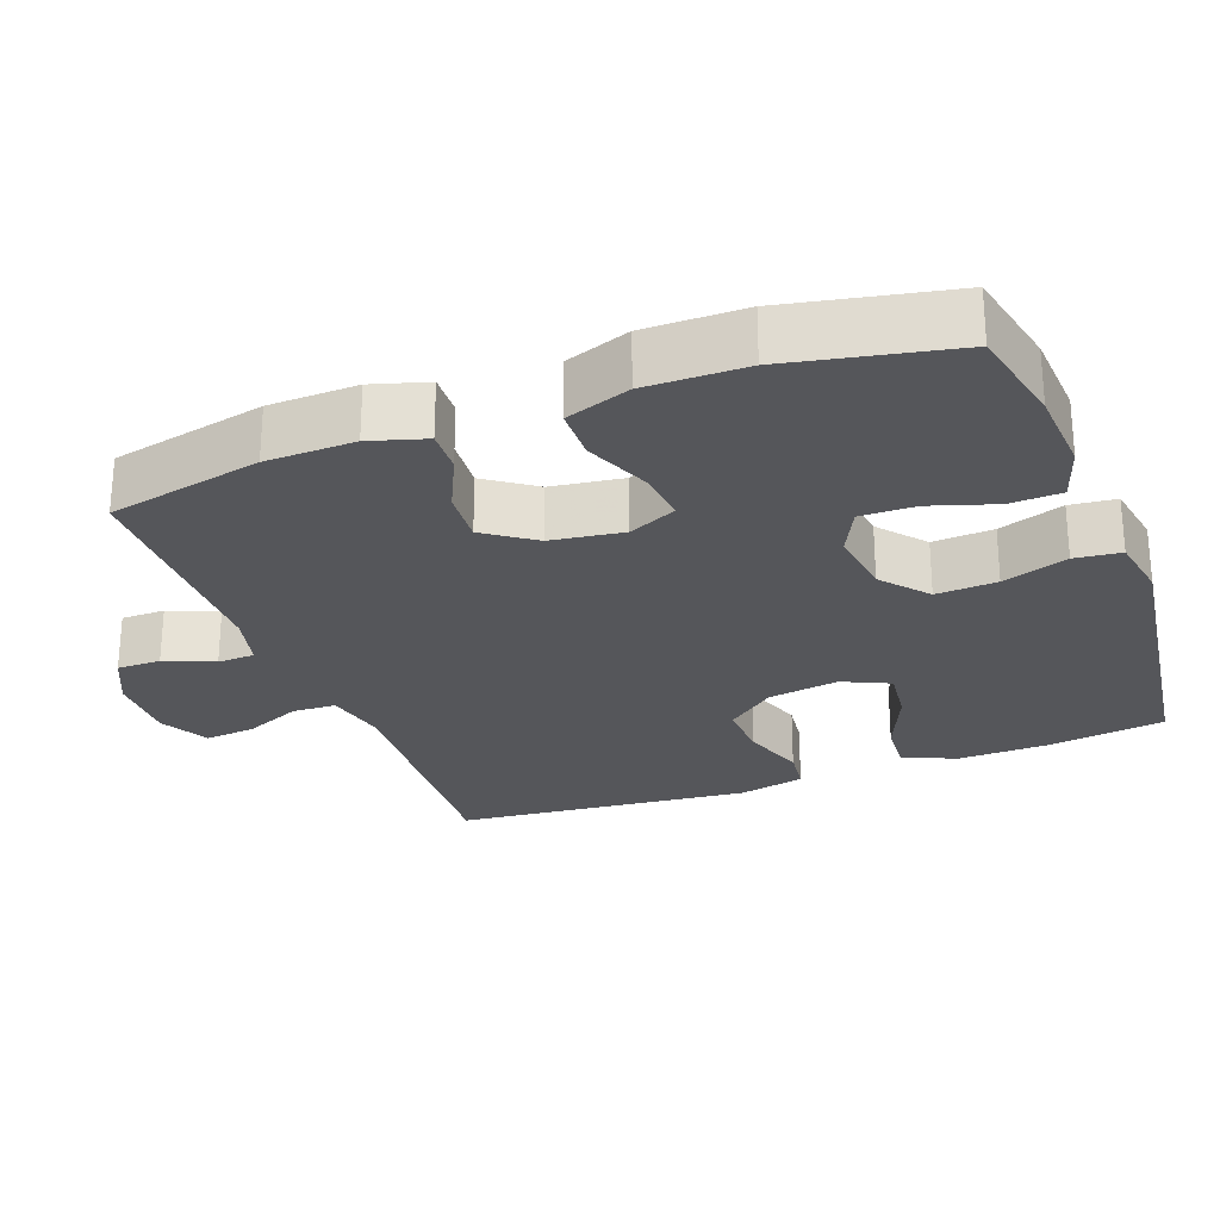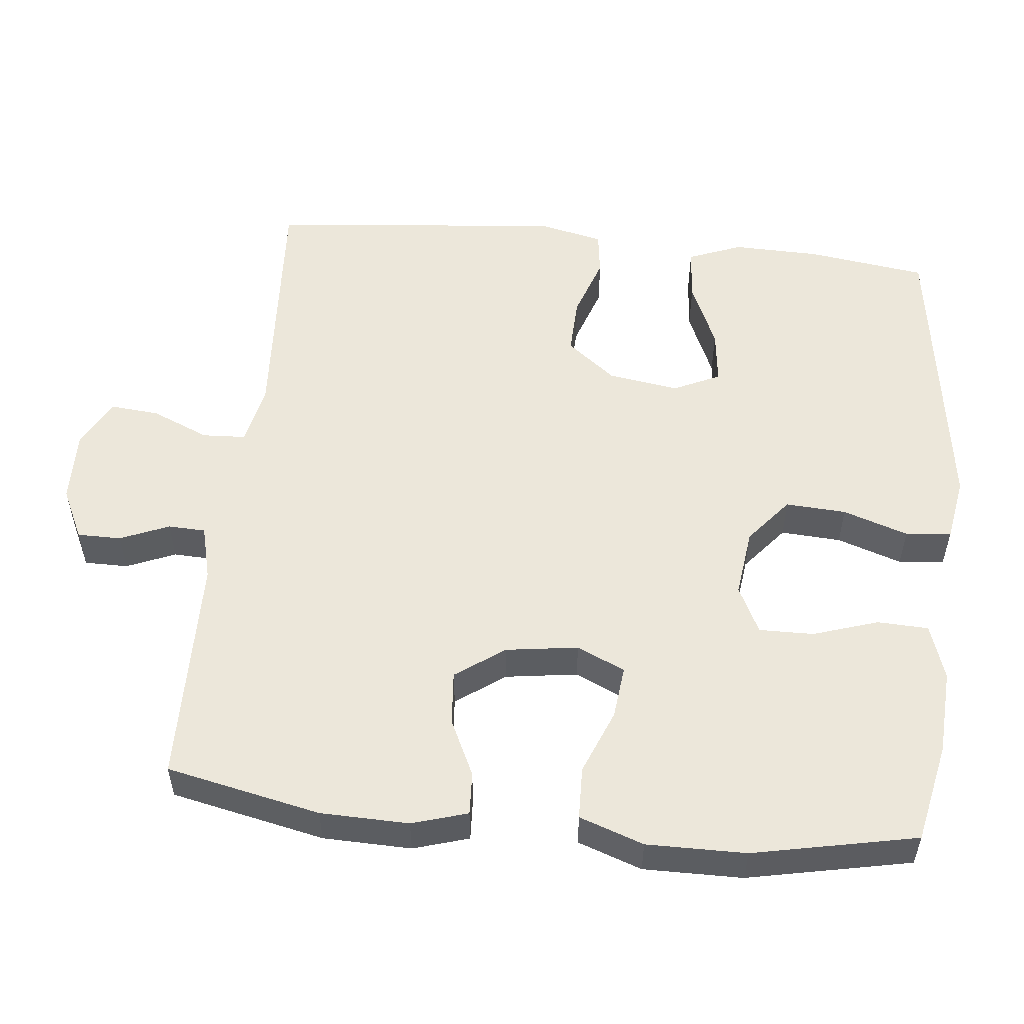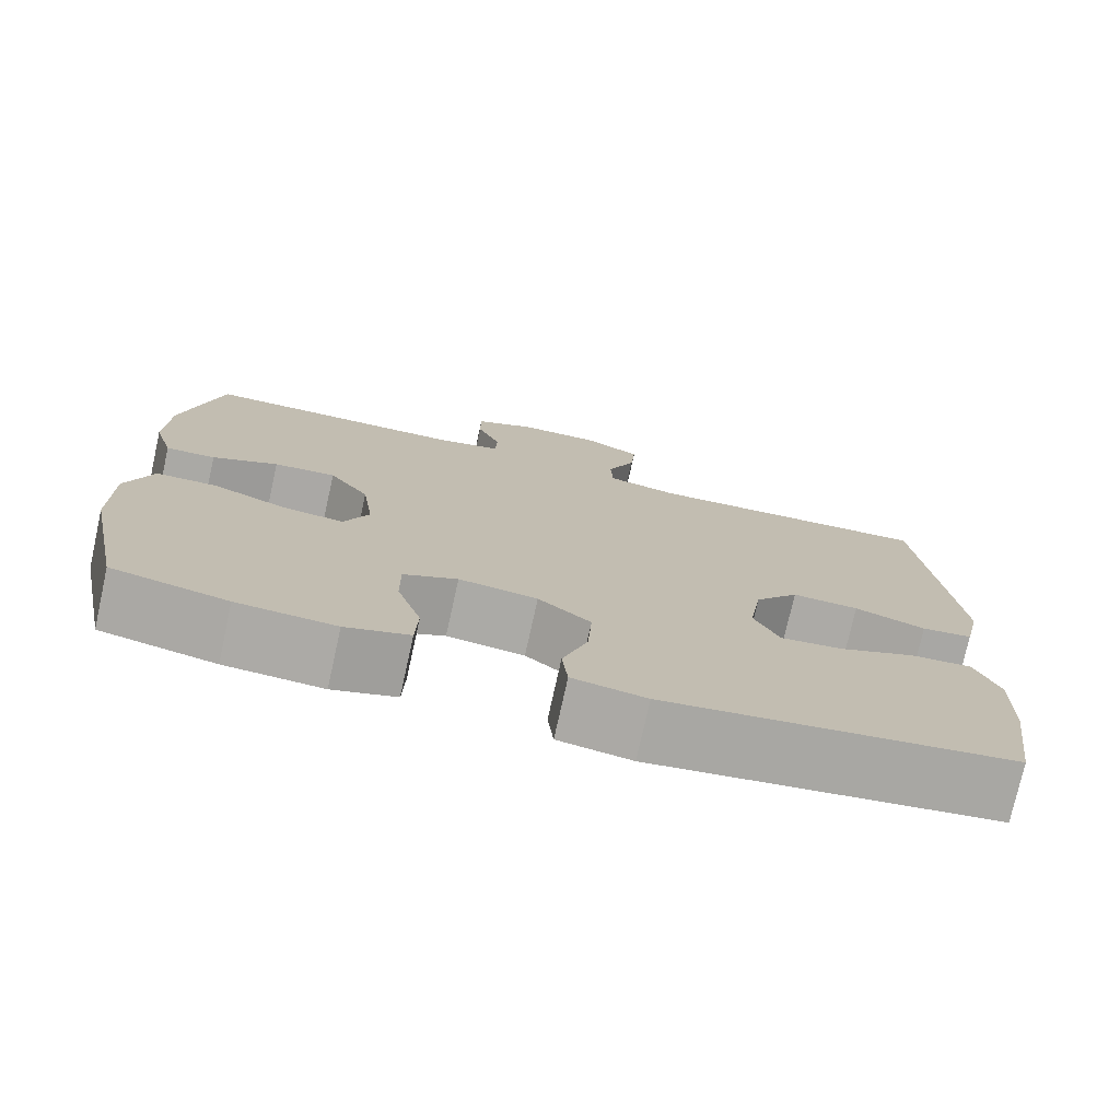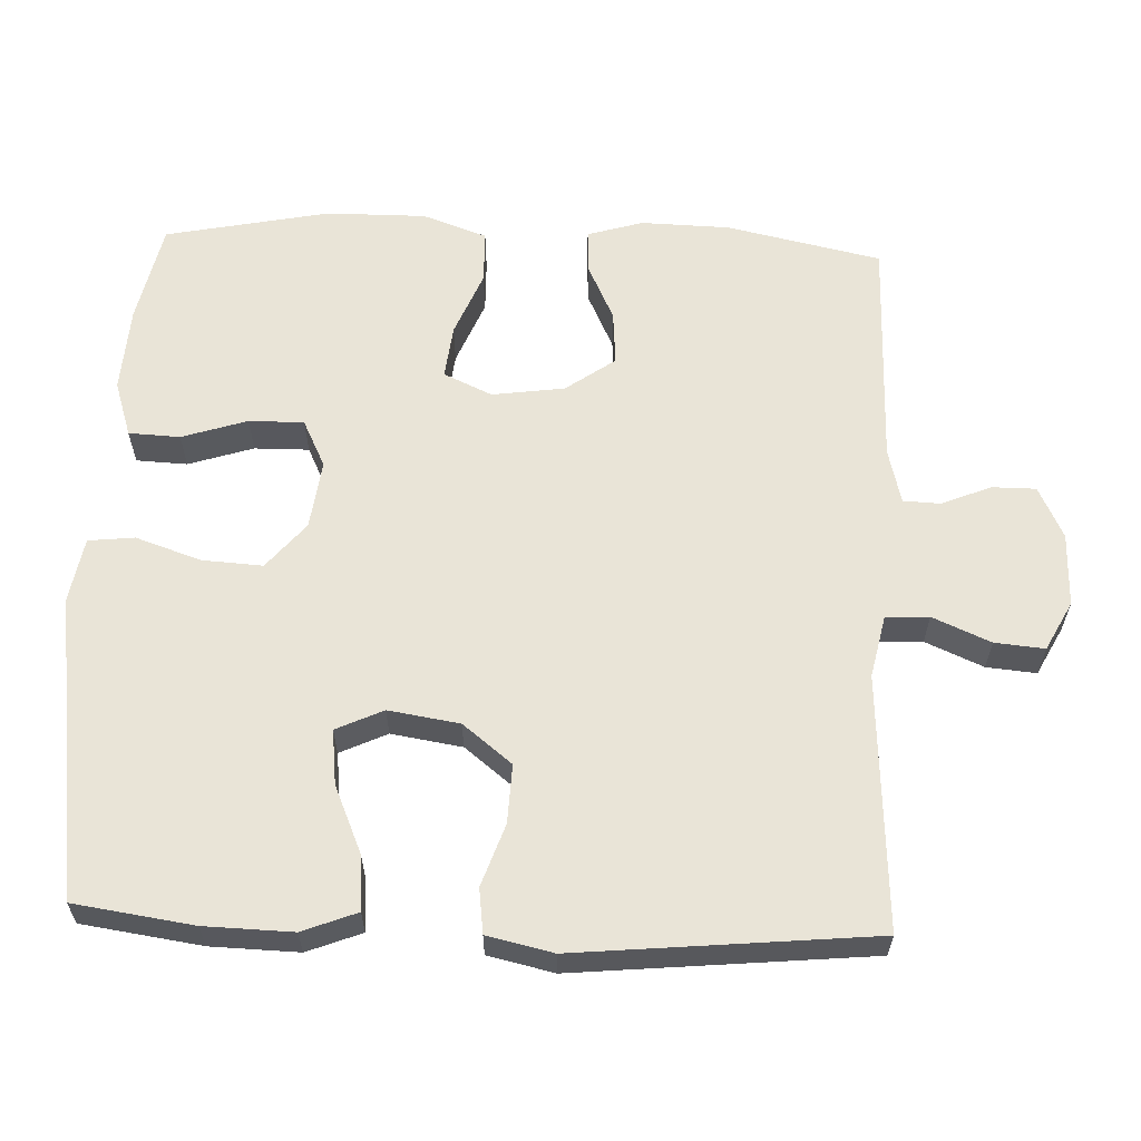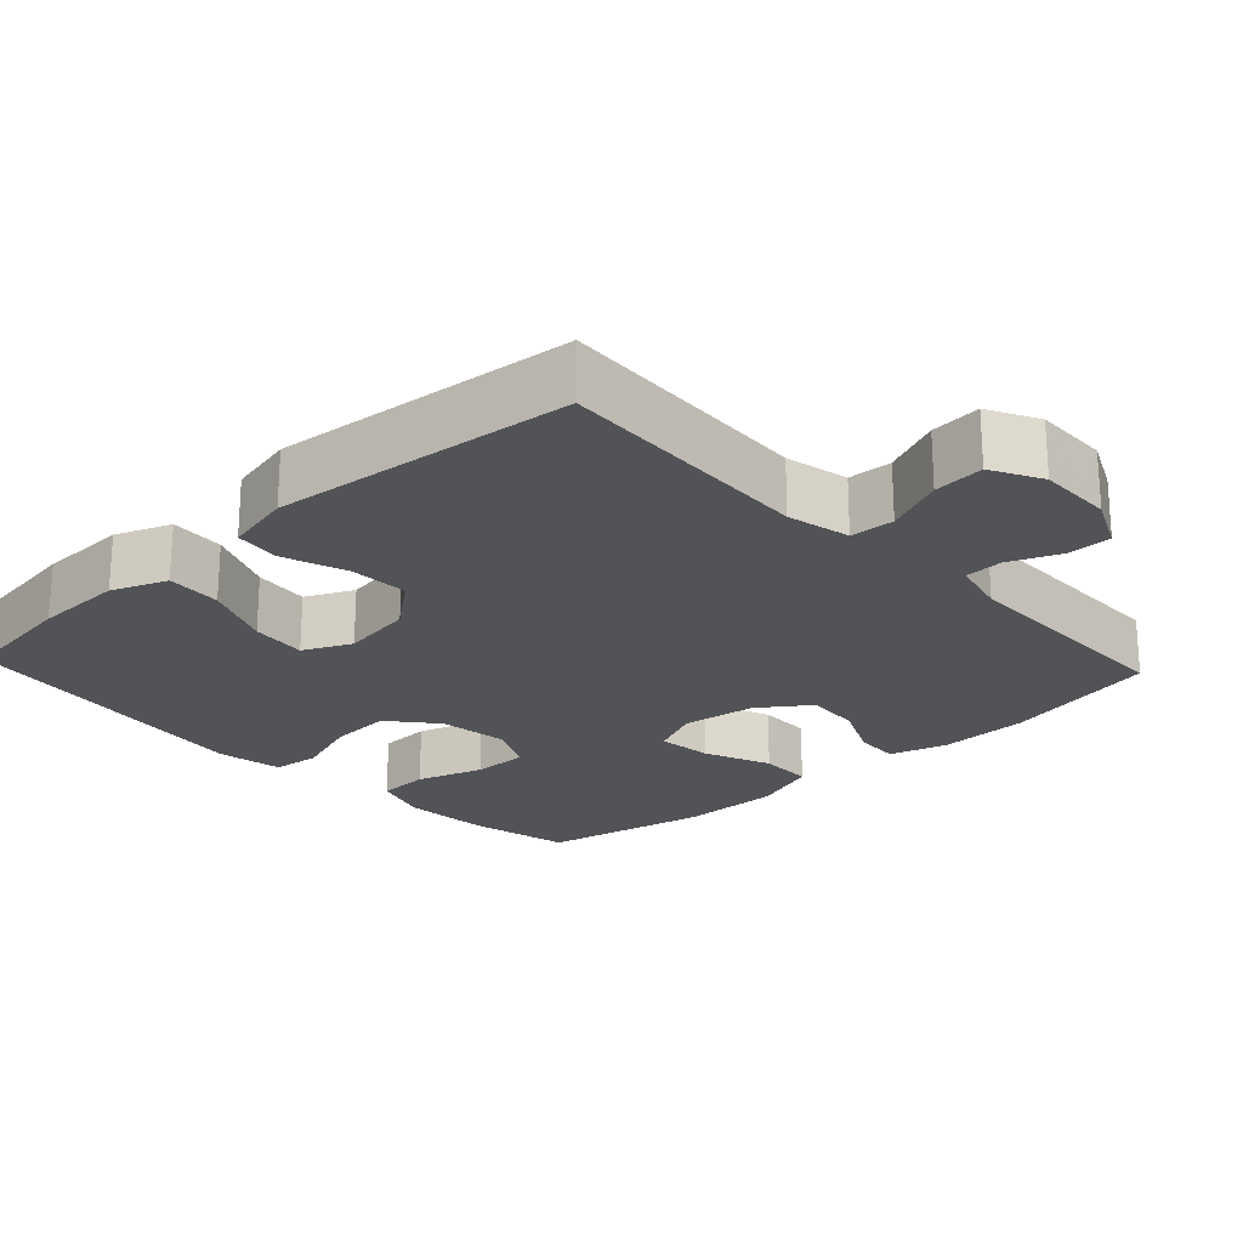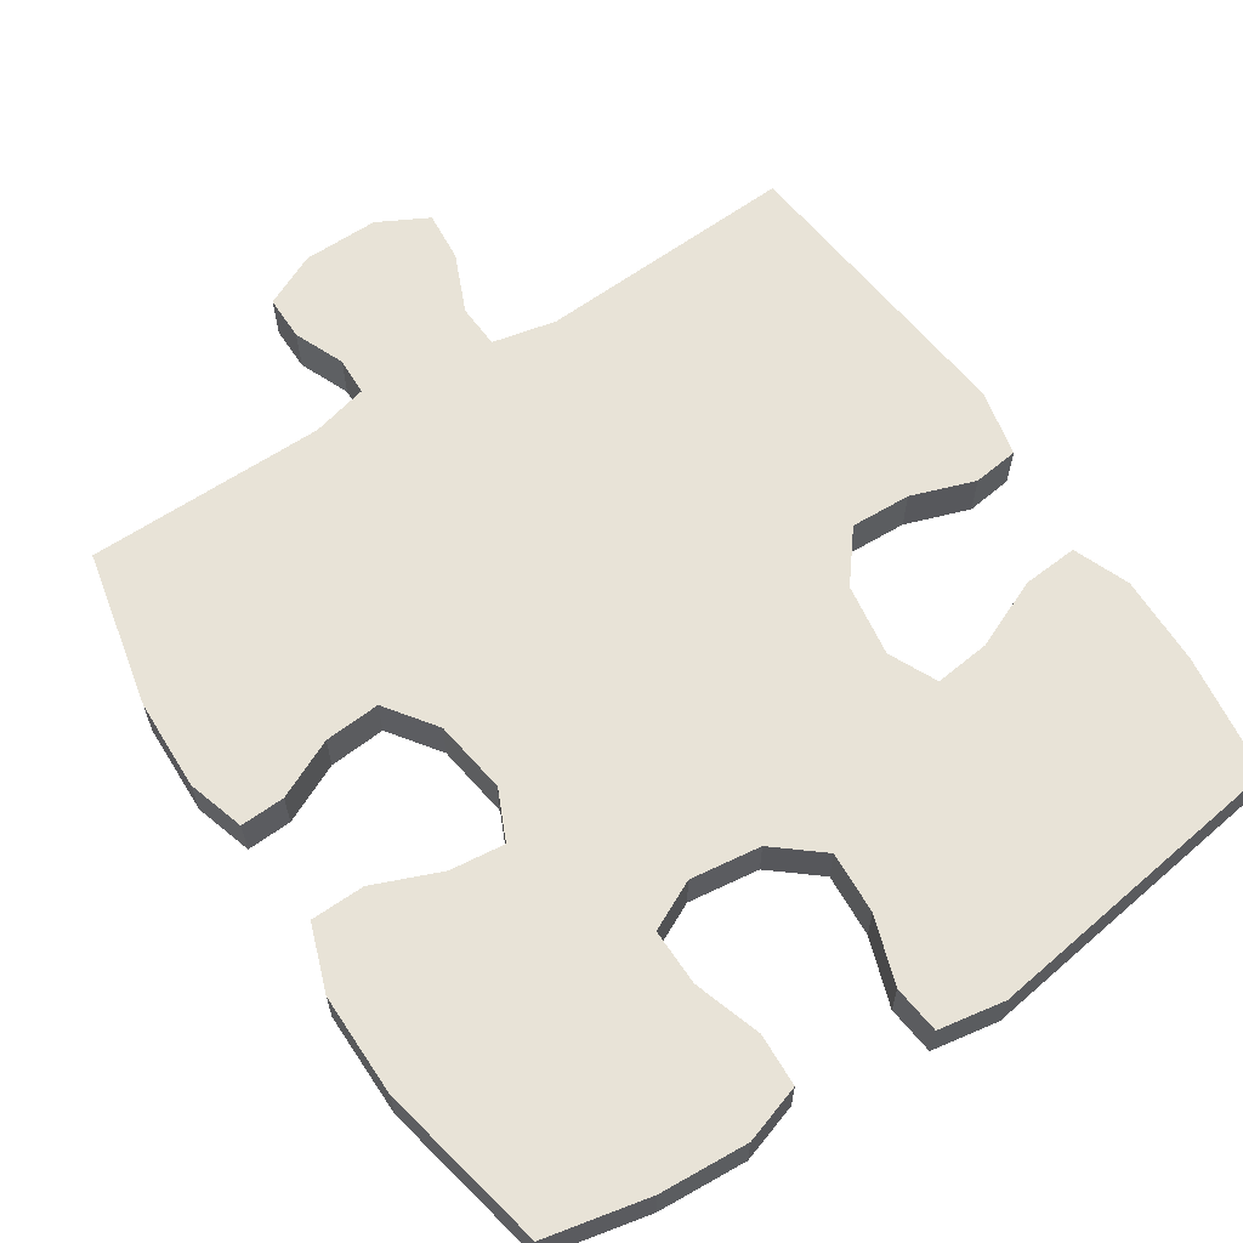
<metadata>
{"format":"obj","ext":"obj","renderer":"f3d","projection":"perspective","resolution":1024,"background":"white","views":[{"elev":-26.0,"azim":110.7,"up":"+Y"},{"elev":53.7,"azim":95.9,"up":"+Y"},{"elev":-75.8,"azim":167.5,"up":"+Z"},{"elev":61.1,"azim":-87.6,"up":"+Y"},{"elev":-22.4,"azim":-46.9,"up":"+Y"},{"elev":62.3,"azim":146.8,"up":"+Y"}]}
</metadata>
<code>
v 0.5 0.07 0.5
v 0.545 0.07 0.289
v 0.548 0.07 0.168
v 0.525 0.07 0.092
v 0.466 0.07 0.095
v 0.388 0.07 0.132
v 0.314 0.07 0.138
v 0.266 0.07 0.071
v 0.252 0.07 -0.028
v 0.282 0.07 -0.094
v 0.355 0.07 -0.086
v 0.444 0.07 -0.05
v 0.516 0.07 -0.052
v 0.547 0.07 -0.14
v 0.546 0.07 -0.276
v 0.5 0.07 -0.5
v 0.363 0.07 -0.529
v 0.246 0.07 -0.536
v 0.17 0.07 -0.511
v 0.167 0.07 -0.441
v 0.196 0.07 -0.352
v 0.197 0.07 -0.277
v 0.132 0.07 -0.245
v 0.038 0.07 -0.257
v -0.025 0.07 -0.309
v -0.02 0.07 -0.392
v 0.01 0.07 -0.481
v 0.003 0.07 -0.544
v -0.085 0.07 -0.559
v -0.5 0.07 -0.5
v -0.523 0.07 -0.337
v -0.526 0.07 -0.217
v -0.497 0.07 -0.143
v -0.423 0.07 -0.149
v -0.331 0.07 -0.189
v -0.256 0.07 -0.198
v -0.226 0.07 -0.134
v -0.241 0.07 -0.037
v -0.294 0.07 0.03
v -0.374 0.07 0.027
v -0.459 0.07 -0.002
v -0.52 0.07 0.006
v -0.54 0.07 0.096
v -0.5 0.07 0.5
v -0.152 0.07 0.479
v -0.067 0.07 0.497
v -0.064 0.07 0.556
v -0.098 0.07 0.635
v -0.104 0.07 0.703
v -0.037 0.07 0.738
v 0.063 0.07 0.736
v 0.134 0.07 0.702
v 0.134 0.07 0.642
v 0.106 0.07 0.575
v 0.108 0.07 0.524
v 0.183 0.07 0.505
v 0.5 0 0.5
v 0.545 0 0.289
v 0.548 0 0.168
v 0.525 0 0.092
v 0.466 0 0.095
v 0.388 0 0.132
v 0.314 0 0.138
v 0.266 0 0.071
v 0.252 0 -0.028
v 0.282 0 -0.094
v 0.355 0 -0.086
v 0.444 0 -0.05
v 0.516 0 -0.052
v 0.547 0 -0.14
v 0.546 0 -0.276
v 0.5 0 -0.5
v 0.363 0 -0.529
v 0.246 0 -0.536
v 0.17 0 -0.511
v 0.167 0 -0.441
v 0.196 0 -0.352
v 0.197 0 -0.277
v 0.132 0 -0.245
v 0.038 0 -0.257
v -0.025 0 -0.309
v -0.02 0 -0.392
v 0.01 0 -0.481
v 0.003 0 -0.544
v -0.085 0 -0.559
v -0.5 0 -0.5
v -0.523 0 -0.337
v -0.526 0 -0.217
v -0.497 0 -0.143
v -0.423 0 -0.149
v -0.331 0 -0.189
v -0.256 0 -0.198
v -0.226 0 -0.134
v -0.241 0 -0.037
v -0.294 0 0.03
v -0.374 0 0.027
v -0.459 0 -0.002
v -0.52 0 0.006
v -0.54 0 0.096
v -0.5 0 0.5
v -0.152 0 0.479
v -0.067 0 0.497
v -0.064 0 0.556
v -0.098 0 0.635
v -0.104 0 0.703
v -0.037 0 0.738
v 0.063 0 0.736
v 0.134 0 0.702
v 0.134 0 0.642
v 0.106 0 0.575
v 0.108 0 0.524
v 0.183 0 0.505
f 52 53 54
f 51 52 54
f 50 51 54
f 49 50 54
f 48 49 54
f 47 48 54
f 46 47 54 55
f 45 46 55 56
f 43 44 45
f 42 43 45
f 41 42 45
f 40 41 45
f 56 1 2
f 45 56 2
f 40 45 2
f 39 40 2
f 33 34 35
f 32 33 35
f 31 32 35
f 30 31 35
f 29 30 35
f 28 29 35
f 27 28 35
f 26 27 35
f 25 26 35 36
f 24 25 36 37
f 19 20 21
f 18 19 21
f 17 18 21
f 16 17 21
f 15 16 21
f 14 15 21
f 13 14 21
f 12 13 21
f 11 12 21
f 10 11 21 22
f 9 10 22 23
f 4 5 6
f 3 4 6
f 2 3 6
f 2 6 7
f 38 39 2 7
f 24 37 38
f 23 24 38
f 9 23 38
f 8 9 38
f 7 8 38
f 110 109 108
f 110 108 107
f 110 107 106
f 110 106 105
f 110 105 104
f 110 104 103
f 111 110 103 102
f 112 111 102 101
f 101 100 99
f 101 99 98
f 101 98 97
f 101 97 96
f 58 57 112
f 58 112 101
f 58 101 96
f 58 96 95
f 91 90 89
f 91 89 88
f 91 88 87
f 91 87 86
f 91 86 85
f 91 85 84
f 91 84 83
f 91 83 82
f 92 91 82 81
f 93 92 81 80
f 77 76 75
f 77 75 74
f 77 74 73
f 77 73 72
f 77 72 71
f 77 71 70
f 77 70 69
f 77 69 68
f 77 68 67
f 78 77 67 66
f 79 78 66 65
f 62 61 60
f 62 60 59
f 62 59 58
f 63 62 58
f 63 58 95 94
f 94 93 80
f 94 80 79
f 94 79 65
f 94 65 64
f 94 64 63
f 1 57 58 2
f 2 58 59 3
f 3 59 60 4
f 4 60 61 5
f 5 61 62 6
f 6 62 63 7
f 7 63 64 8
f 8 64 65 9
f 9 65 66 10
f 10 66 67 11
f 11 67 68 12
f 12 68 69 13
f 13 69 70 14
f 14 70 71 15
f 15 71 72 16
f 16 72 73 17
f 17 73 74 18
f 18 74 75 19
f 19 75 76 20
f 20 76 77 21
f 21 77 78 22
f 22 78 79 23
f 23 79 80 24
f 24 80 81 25
f 25 81 82 26
f 26 82 83 27
f 27 83 84 28
f 28 84 85 29
f 29 85 86 30
f 30 86 87 31
f 31 87 88 32
f 32 88 89 33
f 33 89 90 34
f 34 90 91 35
f 35 91 92 36
f 36 92 93 37
f 37 93 94 38
f 38 94 95 39
f 39 95 96 40
f 40 96 97 41
f 41 97 98 42
f 42 98 99 43
f 43 99 100 44
f 44 100 101 45
f 45 101 102 46
f 46 102 103 47
f 47 103 104 48
f 48 104 105 49
f 49 105 106 50
f 50 106 107 51
f 51 107 108 52
f 52 108 109 53
f 53 109 110 54
f 54 110 111 55
f 55 111 112 56
f 56 112 57 1

</code>
